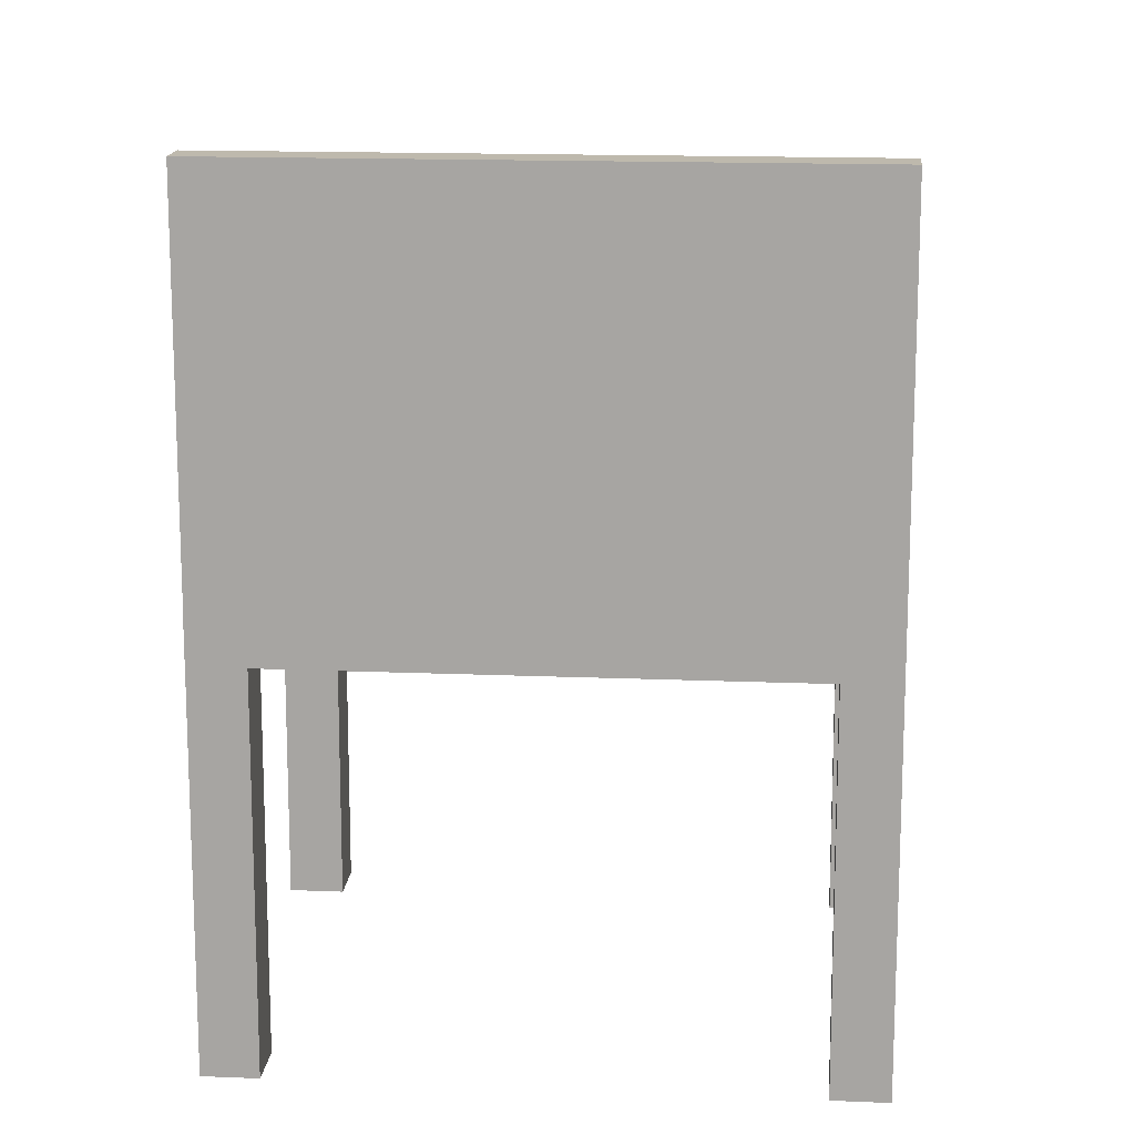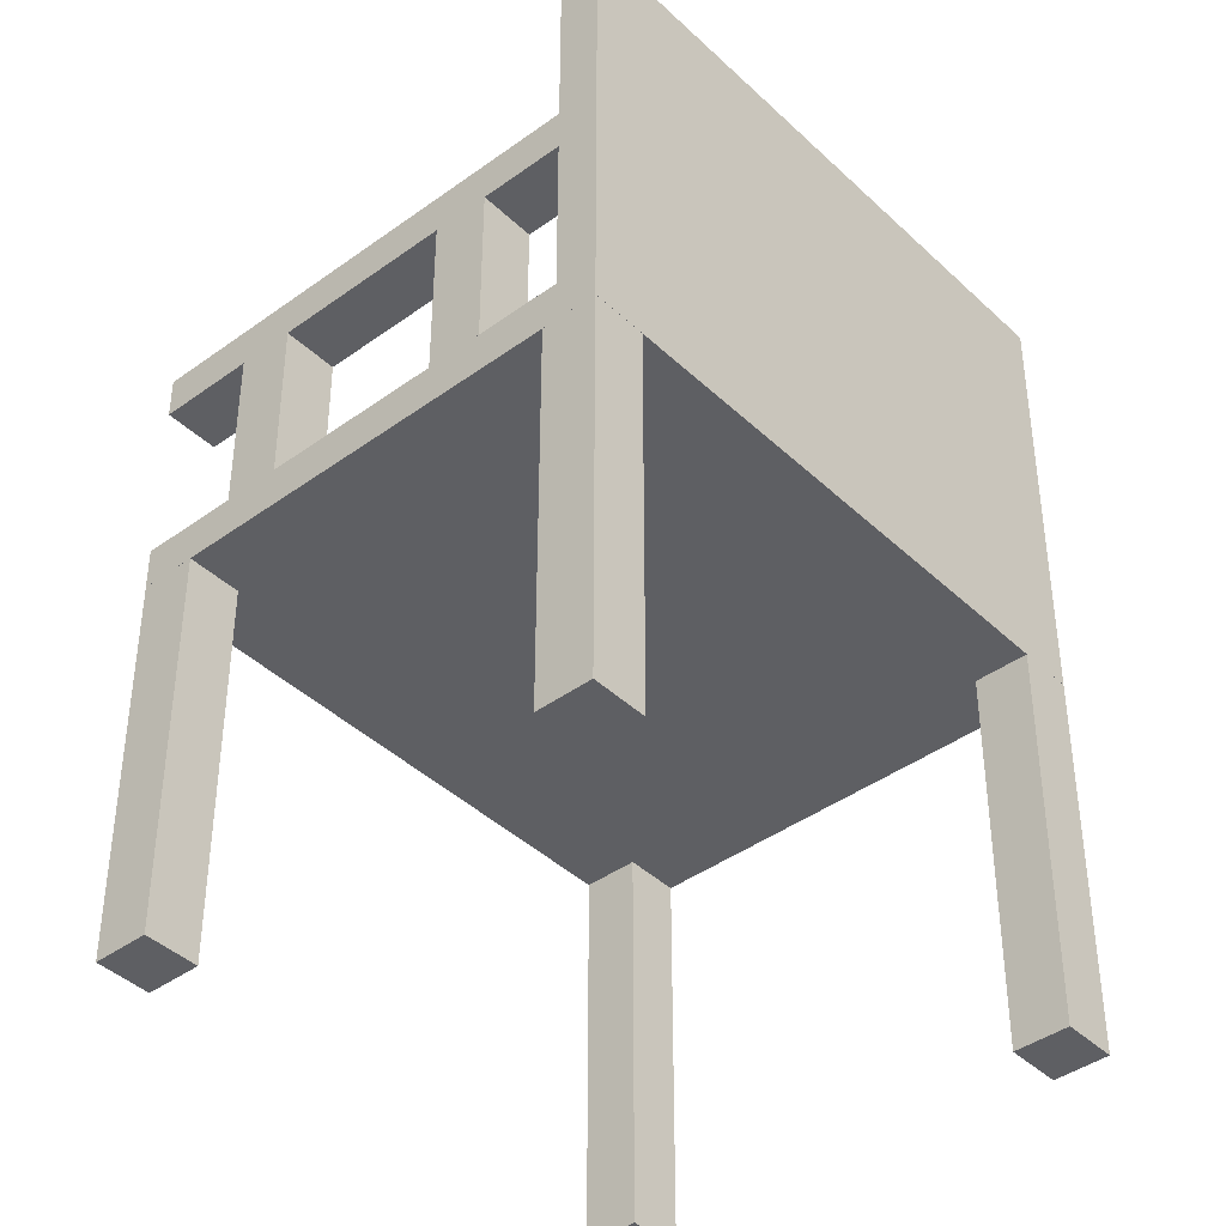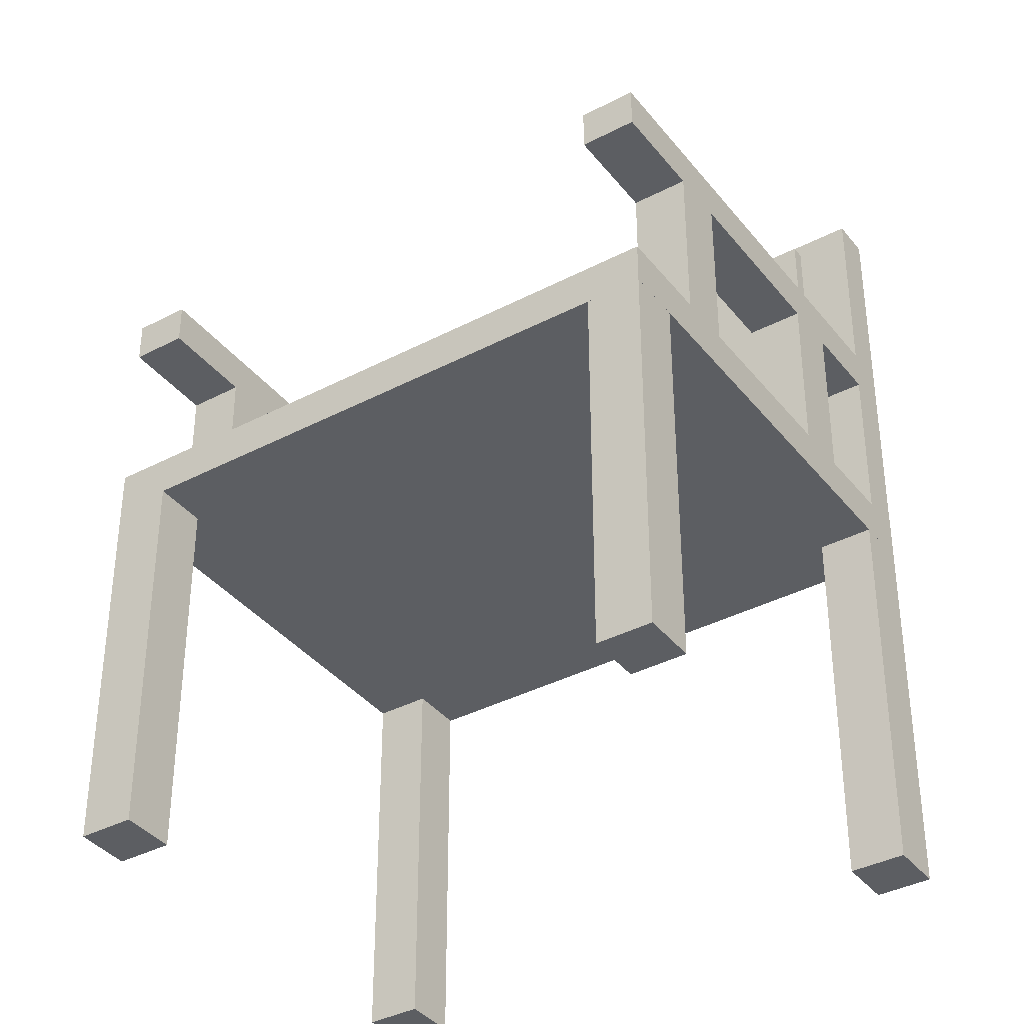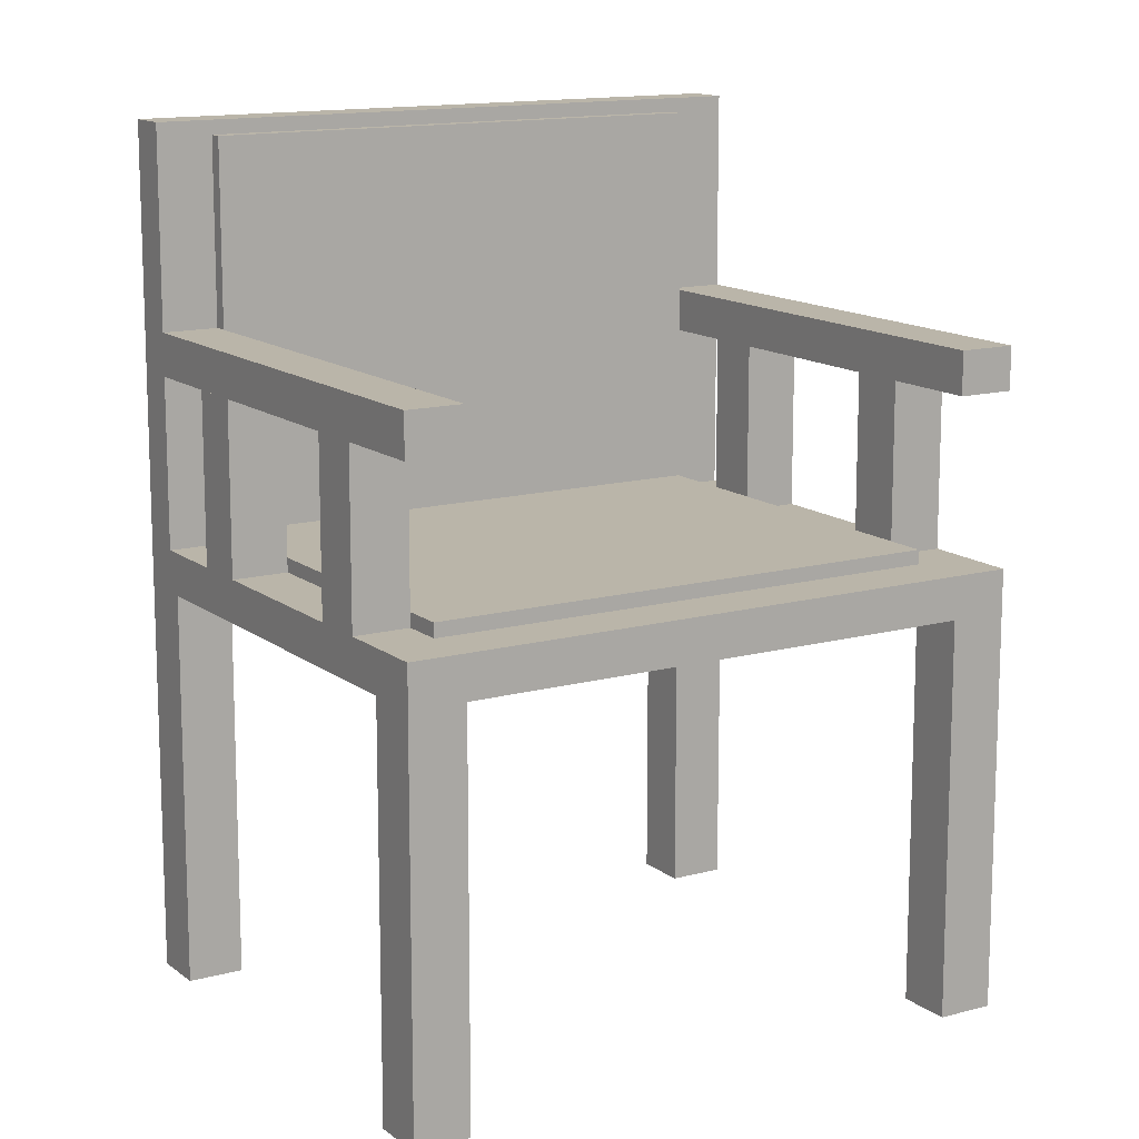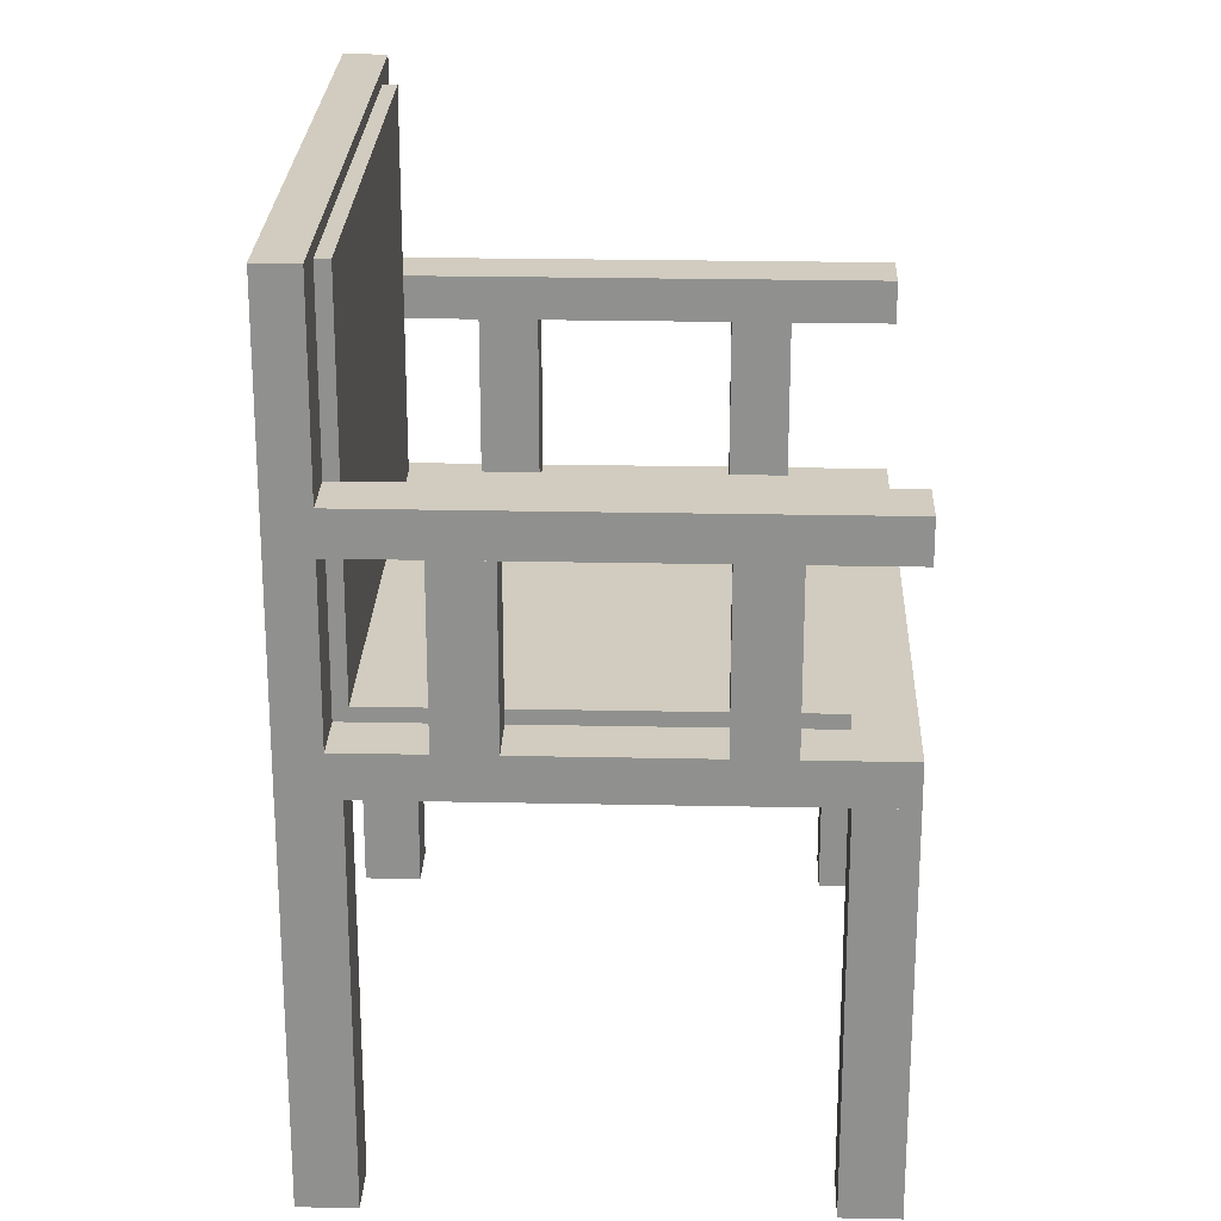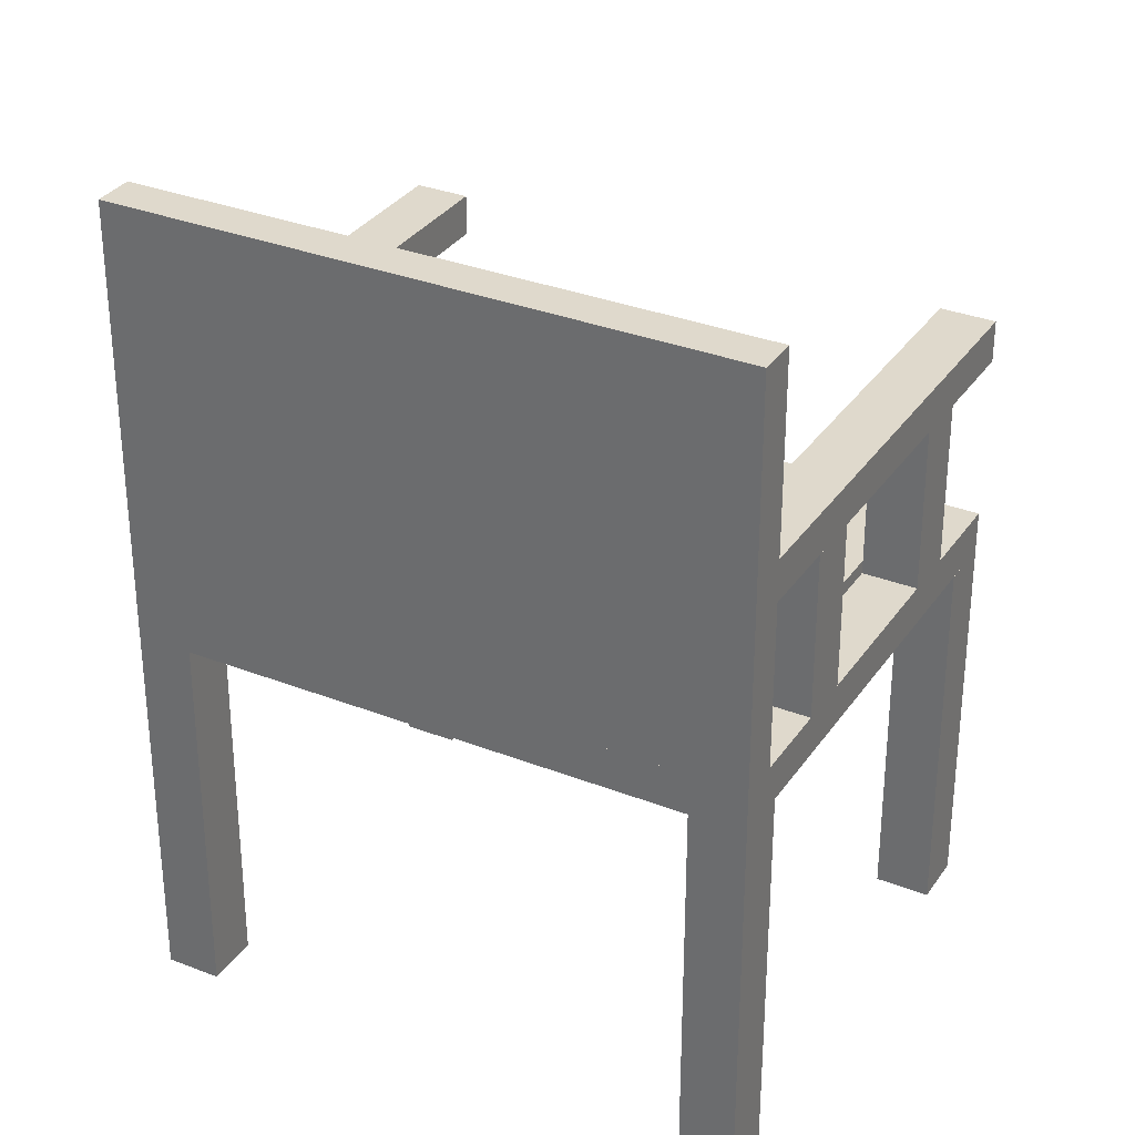
<metadata>
{"format":"obj","ext":"obj","renderer":"f3d","projection":"perspective","resolution":1024,"background":"white","views":[{"elev":15.2,"azim":51.2,"up":"+Y"},{"elev":-41.4,"azim":-2.5,"up":"+Y"},{"elev":-37.8,"azim":-100.1,"up":"+Y"},{"elev":13.5,"azim":-165.4,"up":"+Y"},{"elev":24.2,"azim":138.1,"up":"+Y"},{"elev":32.3,"azim":74.8,"up":"+Y"}]}
</metadata>
<code>
v 24.27 31 -0.983
v -6.906 31 31.45
v -6.906 60 31.45
v 24.27 60 -0.983
v -4.742 60 33.53
v -4.742 31 33.53
v 26.43 31 1.096
v 26.43 60 1.096
v 20.78 32 1.207
v -4.866 32 27.89
v -4.866 59 27.89
v 20.78 59 1.207
v -4.141 59 28.58
v -4.141 32 28.58
v 21.5 32 1.903
v 21.5 59 1.903
v 17.06 31 -7.914
v 14.28 31 -5.026
v 14.28 43 -5.026
v 17.06 43 -7.914
v 17.17 43 -2.253
v 17.17 31 -2.253
v 19.94 31 -5.141
v 19.94 43 -5.141
v -0.2451 0 -24.54
v -3.02 0 -21.66
v -3.02 28 -21.66
v -0.2451 28 -24.54
v -0.135 28 -18.88
v -0.1349 0 -18.88
v 2.64 0 -21.77
v 2.64 28 -21.77
v 4.798 31 -19.69
v 2.026 31 -16.81
v 2.026 43 -16.81
v 4.798 43 -19.69
v 4.912 43 -14.03
v 4.912 31 -14.03
v 7.684 31 -16.92
v 7.684 43 -16.92
v 23.55 0 -1.671
v 20.78 0 1.213
v 20.78 28 1.213
v 23.55 28 -1.67
v 23.65 28 3.975
v 23.65 0 3.975
v 26.42 0 1.092
v 26.42 28 1.092
v -11.35 31 21.65
v -14.13 31 24.53
v -14.13 43 24.53
v -11.35 43 21.65
v -11.25 43 27.3
v -11.25 31 27.3
v -8.474 31 24.42
v -8.474 43 24.42
v -28.66 43 5.019
v -31.43 43 7.9
v -31.43 46 7.9
v -28.66 46 5.019
v -6.907 46 31.46
v -6.907 43 31.46
v -4.139 43 28.58
v -4.139 46 28.58
v -0.2496 43 -24.54
v -3.021 43 -21.66
v -3.021 46 -21.66
v -0.2496 46 -24.54
v 21.5 46 1.905
v 21.5 43 1.905
v 24.27 43 -0.9792
v 24.27 46 -0.9792
v -0.249 28 -24.54
v -31.43 28 7.904
v -31.43 31 7.904
v -0.249 31 -24.54
v -4.751 31 33.54
v -4.751 28 33.54
v 26.43 28 1.096
v 26.43 31 1.096
v -0.136 31 -18.89
v -25.77 31 7.792
v -25.77 32 7.792
v -0.136 32 -18.89
v -4.143 32 28.58
v -4.143 31 28.58
v 21.49 31 1.901
v 21.5 32 1.901
v -4.862 0 27.89
v -7.631 0 30.77
v -7.631 28 30.77
v -4.862 28 27.89
v -4.754 28 33.53
v -4.754 0 33.53
v -1.985 0 30.65
v -1.985 28 30.65
v -28.66 0 5.021
v -31.43 0 7.902
v -31.43 28 7.902
v -28.66 28 5.021
v -28.54 28 10.67
v -28.54 0 10.67
v -25.77 0 7.793
v -25.77 28 7.793
v -23.61 31 9.872
v -26.38 31 12.75
v -26.38 43 12.75
v -23.61 43 9.872
v -23.49 43 15.53
v -23.49 31 15.53
v -20.72 31 12.65
v -20.72 43 12.65
o entity0_brush0
f 1 2 3 4
f 5 3 2 6
f 6 2 1 7
f 8 4 3 5
f 7 1 4 8
f 8 5 6 7
o entity0_brush1
f 9 10 11 12
f 13 11 10 14
f 14 10 9 15
f 16 12 11 13
f 15 9 12 16
f 16 13 14 15
o entity0_brush2
f 17 18 19 20
f 21 19 18 22
f 22 18 17 23
f 24 20 19 21
f 23 17 20 24
f 24 21 22 23
o entity0_brush3
f 25 26 27 28
f 29 27 26 30
f 30 26 25 31
f 32 28 27 29
f 31 25 28 32
f 32 29 30 31
o entity0_brush4
f 33 34 35 36
f 37 35 34 38
f 38 34 33 39
f 40 36 35 37
f 39 33 36 40
f 40 37 38 39
o entity0_brush5
f 41 42 43 44
f 45 43 42 46
f 46 42 41 47
f 48 44 43 45
f 47 41 44 48
f 48 45 46 47
o entity0_brush6
f 49 50 51 52
f 53 51 50 54
f 54 50 49 55
f 56 52 51 53
f 55 49 52 56
f 56 53 54 55
o entity0_brush7
f 57 58 59 60
f 61 59 58 62
f 62 58 57 63
f 64 60 59 61
f 63 57 60 64
f 64 61 62 63
o entity0_brush8
f 65 66 67 68
f 69 67 66 70
f 70 66 65 71
f 72 68 67 69
f 71 65 68 72
f 72 69 70 71
o entity0_brush9
f 73 74 75 76
f 77 75 74 78
f 78 74 73 79
f 80 76 75 77
f 79 73 76 80
f 80 77 78 79
o entity0_brush10
f 81 82 83 84
f 85 83 82 86
f 86 82 81 87
f 88 84 83 85
f 87 81 84 88
f 88 85 86 87
o entity0_brush11
f 89 90 91 92
f 93 91 90 94
f 94 90 89 95
f 96 92 91 93
f 95 89 92 96
f 96 93 94 95
o entity0_brush12
f 97 98 99 100
f 101 99 98 102
f 102 98 97 103
f 104 100 99 101
f 103 97 100 104
f 104 101 102 103
o entity0_brush13
f 105 106 107 108
f 109 107 106 110
f 110 106 105 111
f 112 108 107 109
f 111 105 108 112
f 112 109 110 111

</code>
